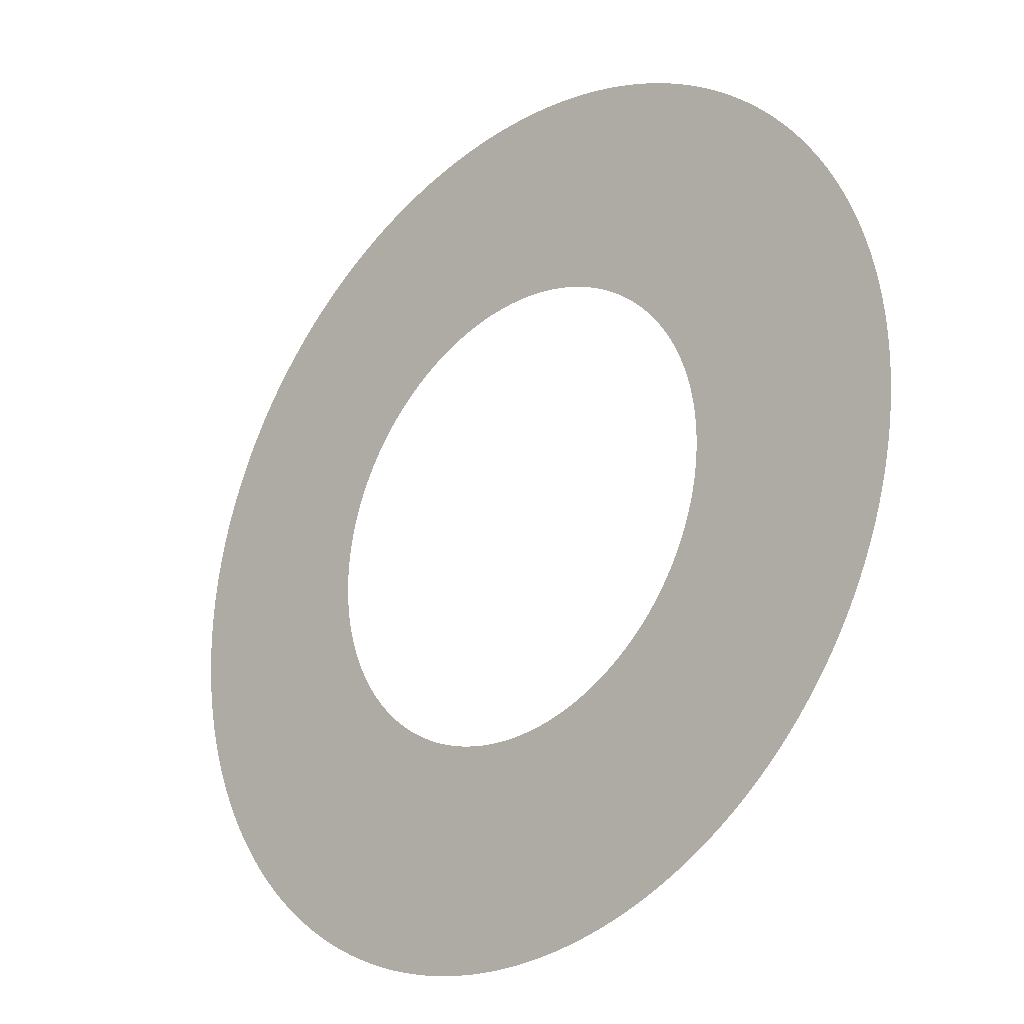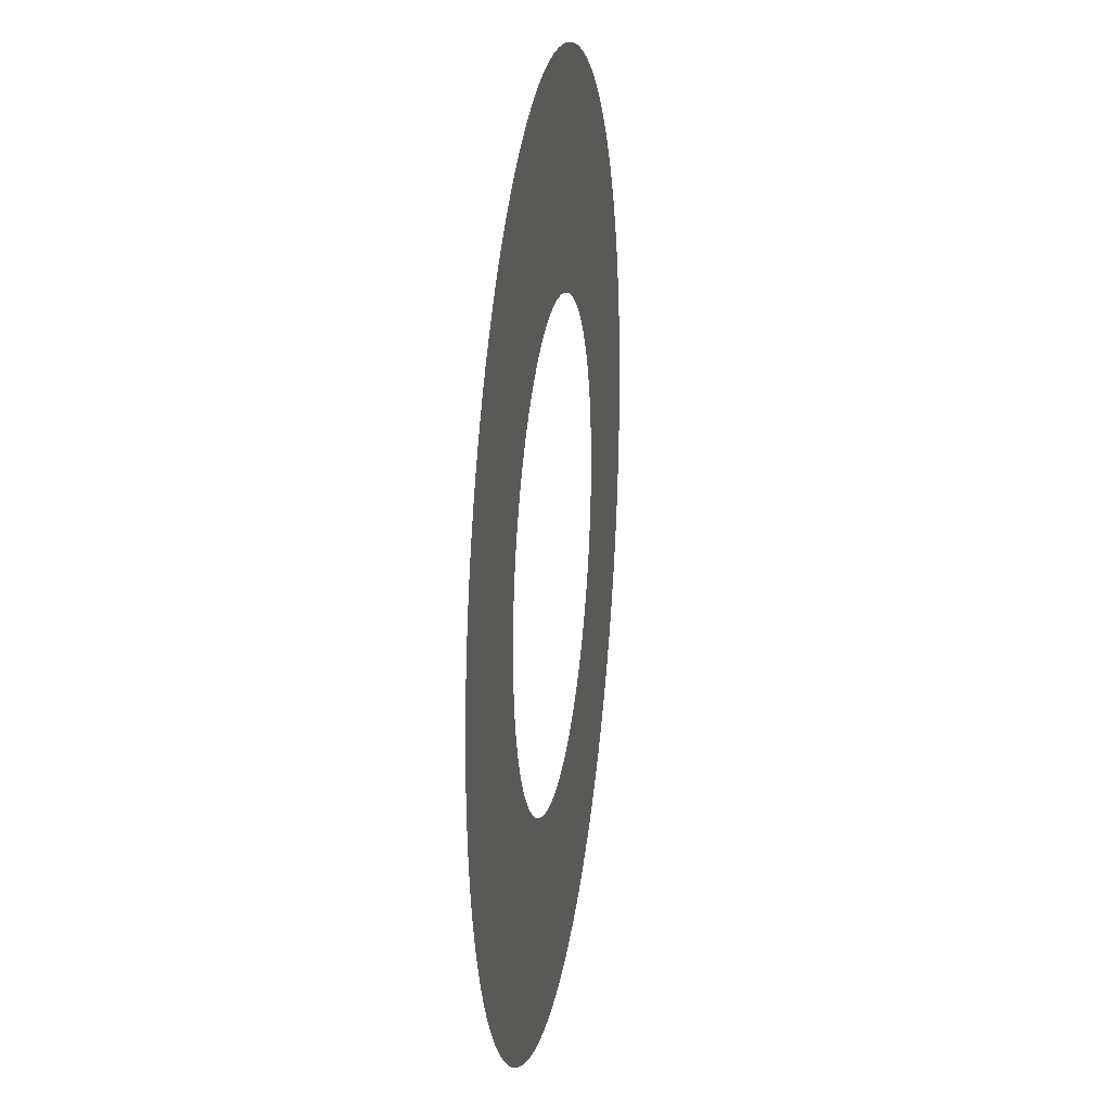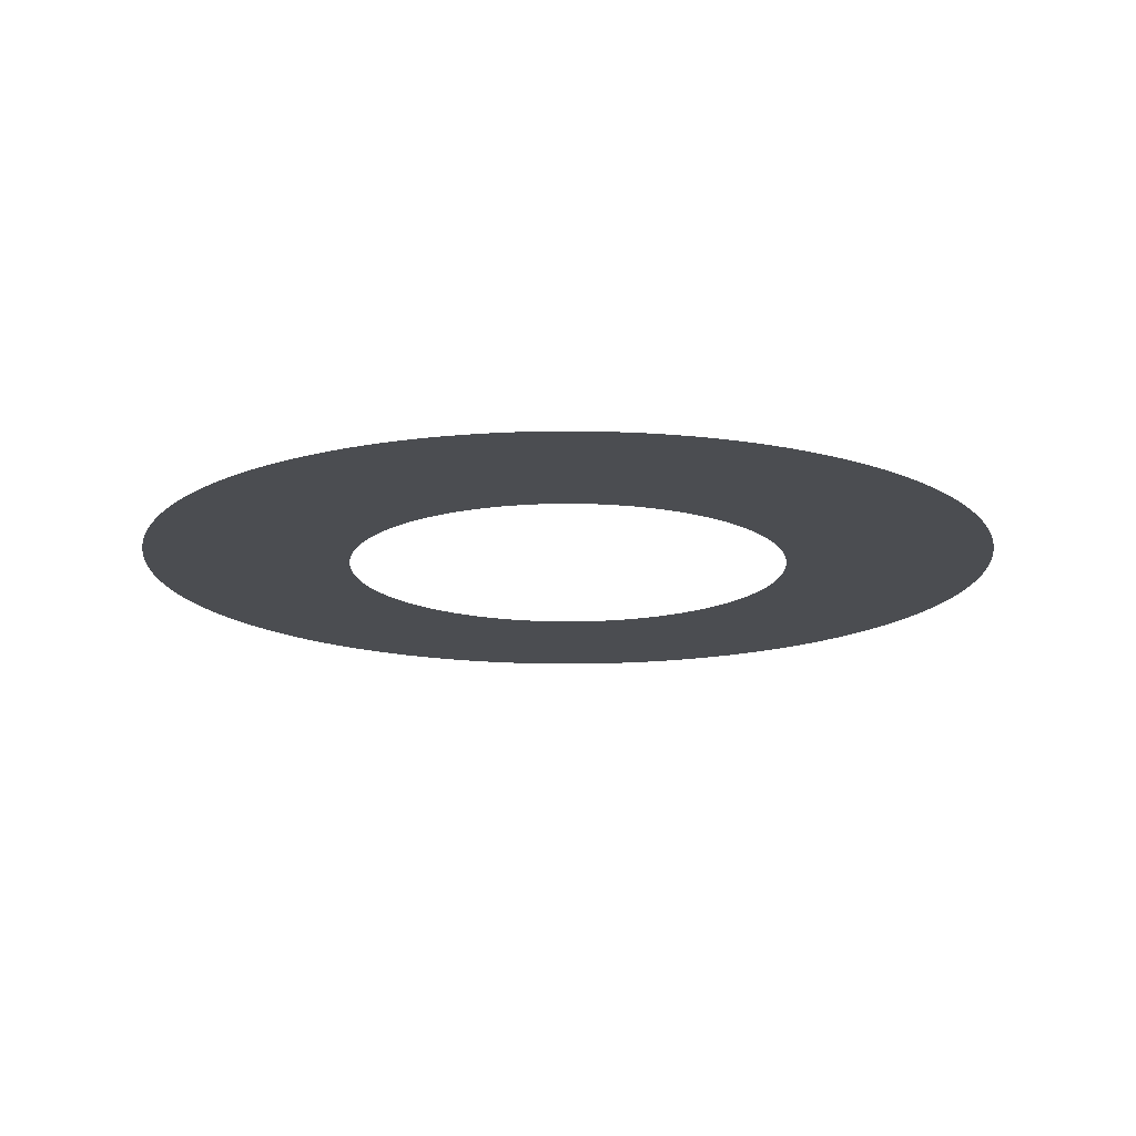
<metadata>
{"format":"obj","ext":"obj","renderer":"f3d","projection":"perspective","resolution":1024,"background":"white","views":[{"elev":-26.1,"azim":-135.9,"up":"+Z"},{"elev":21.4,"azim":98.5,"up":"+Z"},{"elev":-15.6,"azim":151.0,"up":"+Y"}]}
</metadata>
<code>
o Círculo
v -0 0 -1.49
v -0.03656 0 -1.489
v -0.07309 0 -1.488
v -0.1096 0 -1.486
v -0.146 0 -1.482
v -0.1823 0 -1.478
v -0.2186 0 -1.474
v -0.2547 0 -1.468
v -0.2906 0 -1.461
v -0.3264 0 -1.453
v -0.362 0 -1.445
v -0.3973 0 -1.436
v -0.4324 0 -1.425
v -0.4673 0 -1.414
v -0.5018 0 -1.403
v -0.5361 0 -1.39
v -0.5701 0 -1.376
v -0.6037 0 -1.362
v -0.6369 0 -1.347
v -0.6698 0 -1.331
v -0.7022 0 -1.314
v -0.7342 0 -1.296
v -0.7658 0 -1.278
v -0.7969 0 -1.259
v -0.8276 0 -1.239
v -0.8577 0 -1.218
v -0.8874 0 -1.196
v -0.9165 0 -1.174
v -0.945 0 -1.151
v -0.973 0 -1.128
v -1 0 -1.104
v -1.027 0 -1.079
v -1.053 0 -1.053
v -1.079 0 -1.027
v -1.104 0 -1
v -1.128 0 -0.973
v -1.151 0 -0.945
v -1.174 0 -0.9165
v -1.196 0 -0.8874
v -1.218 0 -0.8577
v -1.239 0 -0.8276
v -1.259 0 -0.7969
v -1.278 0 -0.7658
v -1.296 0 -0.7342
v -1.314 0 -0.7022
v -1.331 0 -0.6698
v -1.347 0 -0.6369
v -1.362 0 -0.6037
v -1.376 0 -0.5701
v -1.39 0 -0.5361
v -1.403 0 -0.5018
v -1.414 0 -0.4673
v -1.425 0 -0.4324
v -1.436 0 -0.3973
v -1.445 0 -0.362
v -1.453 0 -0.3264
v -1.461 0 -0.2906
v -1.468 0 -0.2547
v -1.474 0 -0.2186
v -1.478 0 -0.1823
v -1.482 0 -0.146
v -1.486 0 -0.1096
v -1.488 0 -0.07309
v -1.489 0 -0.03656
v -1.49 0 0
v -1.489 0 0.03656
v -1.488 0 0.07309
v -1.486 0 0.1096
v -1.482 0 0.146
v -1.478 0 0.1823
v -1.474 0 0.2186
v -1.468 0 0.2547
v -1.461 0 0.2906
v -1.453 0 0.3264
v -1.445 0 0.362
v -1.436 0 0.3973
v -1.425 0 0.4324
v -1.414 0 0.4673
v -1.403 0 0.5018
v -1.39 0 0.5361
v -1.376 0 0.5701
v -1.362 0 0.6037
v -1.347 0 0.6369
v -1.331 0 0.6698
v -1.314 0 0.7022
v -1.296 0 0.7342
v -1.278 0 0.7658
v -1.259 0 0.7969
v -1.239 0 0.8276
v -1.218 0 0.8577
v -1.196 0 0.8874
v -1.174 0 0.9165
v -1.151 0 0.945
v -1.128 0 0.973
v -1.104 0 1
v -1.079 0 1.027
v -1.053 0 1.053
v -1.027 0 1.079
v -1 0 1.104
v -0.973 0 1.128
v -0.945 0 1.151
v -0.9165 0 1.174
v -0.8874 0 1.196
v -0.8577 0 1.218
v -0.8276 0 1.239
v -0.7969 0 1.259
v -0.7658 0 1.278
v -0.7342 0 1.296
v -0.7022 0 1.314
v -0.6698 0 1.331
v -0.6369 0 1.347
v -0.6037 0 1.362
v -0.5701 0 1.376
v -0.5361 0 1.39
v -0.5018 0 1.403
v -0.4673 0 1.414
v -0.4324 0 1.425
v -0.3973 0 1.436
v -0.362 0 1.445
v -0.3264 0 1.453
v -0.2906 0 1.461
v -0.2547 0 1.468
v -0.2186 0 1.474
v -0.1823 0 1.478
v -0.146 0 1.482
v -0.1096 0 1.486
v -0.07309 0 1.488
v -0.03656 0 1.489
v -0 0 1.49
v 0.03656 0 1.489
v 0.07309 0 1.488
v 0.1096 0 1.486
v 0.146 0 1.482
v 0.1823 0 1.478
v 0.2186 0 1.474
v 0.2547 0 1.468
v 0.2906 0 1.461
v 0.3264 0 1.453
v 0.362 0 1.445
v 0.3973 0 1.436
v 0.4324 0 1.425
v 0.4673 0 1.414
v 0.5018 0 1.403
v 0.5361 0 1.39
v 0.5701 0 1.376
v 0.6037 0 1.362
v 0.6369 0 1.347
v 0.6698 0 1.331
v 0.7022 0 1.314
v 0.7342 0 1.296
v 0.7658 0 1.278
v 0.7969 0 1.259
v 0.8276 0 1.239
v 0.8577 0 1.218
v 0.8874 0 1.196
v 0.9165 0 1.174
v 0.945 0 1.151
v 0.973 0 1.128
v 1 0 1.104
v 1.027 0 1.079
v 1.053 0 1.053
v 1.079 0 1.027
v 1.104 0 1
v 1.128 0 0.973
v 1.151 0 0.945
v 1.174 0 0.9165
v 1.196 0 0.8874
v 1.218 0 0.8577
v 1.239 0 0.8276
v 1.259 0 0.7969
v 1.278 0 0.7658
v 1.296 0 0.7342
v 1.314 0 0.7022
v 1.331 0 0.6698
v 1.347 0 0.6369
v 1.362 0 0.6037
v 1.376 0 0.5701
v 1.39 0 0.5361
v 1.403 0 0.5018
v 1.414 0 0.4673
v 1.425 0 0.4324
v 1.436 0 0.3973
v 1.445 0 0.362
v 1.453 0 0.3264
v 1.461 0 0.2906
v 1.468 0 0.2547
v 1.474 0 0.2186
v 1.478 0 0.1823
v 1.482 0 0.146
v 1.486 0 0.1096
v 1.488 0 0.07309
v 1.489 0 0.03656
v 1.49 0 0
v 1.489 0 -0.03656
v 1.488 0 -0.07309
v 1.486 0 -0.1096
v 1.482 0 -0.146
v 1.478 0 -0.1823
v 1.474 0 -0.2186
v 1.468 0 -0.2547
v 1.461 0 -0.2906
v 1.453 0 -0.3264
v 1.445 0 -0.362
v 1.436 0 -0.3973
v 1.425 0 -0.4324
v 1.414 0 -0.4673
v 1.403 0 -0.5018
v 1.39 0 -0.5361
v 1.376 0 -0.5701
v 1.362 0 -0.6037
v 1.347 0 -0.6369
v 1.331 0 -0.6698
v 1.314 0 -0.7022
v 1.296 0 -0.7342
v 1.278 0 -0.7658
v 1.259 0 -0.7969
v 1.239 0 -0.8276
v 1.218 0 -0.8577
v 1.196 0 -0.8874
v 1.174 0 -0.9165
v 1.151 0 -0.945
v 1.128 0 -0.973
v 1.104 0 -1
v 1.079 0 -1.027
v 1.053 0 -1.053
v 1.027 0 -1.079
v 1 0 -1.104
v 0.973 0 -1.128
v 0.945 0 -1.151
v 0.9165 0 -1.174
v 0.8874 0 -1.196
v 0.8577 0 -1.218
v 0.8276 0 -1.239
v 0.7969 0 -1.259
v 0.7658 0 -1.278
v 0.7342 0 -1.296
v 0.7022 0 -1.314
v 0.6698 0 -1.331
v 0.6369 0 -1.347
v 0.6037 0 -1.362
v 0.5701 0 -1.376
v 0.5361 0 -1.39
v 0.5018 0 -1.403
v 0.4673 0 -1.414
v 0.4324 0 -1.425
v 0.3973 0 -1.436
v 0.362 0 -1.445
v 0.3264 0 -1.453
v 0.2906 0 -1.461
v 0.2547 0 -1.468
v 0.2186 0 -1.474
v 0.1823 0 -1.478
v 0.146 0 -1.482
v 0.1096 0 -1.486
v 0.07309 0 -1.488
v 0.03656 0 -1.489
v -0 0 -2.871
v -0.07046 0 -2.87
v -0.1409 0 -2.868
v -0.2112 0 -2.863
v -0.2814 0 -2.857
v -0.3515 0 -2.85
v -0.4213 0 -2.84
v -0.4909 0 -2.829
v -0.5601 0 -2.816
v -0.6291 0 -2.801
v -0.6976 0 -2.785
v -0.7658 0 -2.767
v -0.8334 0 -2.748
v -0.9006 0 -2.726
v -0.9673 0 -2.703
v -1.033 0 -2.679
v -1.099 0 -2.653
v -1.164 0 -2.625
v -1.228 0 -2.595
v -1.291 0 -2.565
v -1.353 0 -2.532
v -1.415 0 -2.498
v -1.476 0 -2.463
v -1.536 0 -2.426
v -1.595 0 -2.387
v -1.653 0 -2.347
v -1.71 0 -2.306
v -1.766 0 -2.263
v -1.821 0 -2.219
v -1.875 0 -2.174
v -1.928 0 -2.127
v -1.98 0 -2.079
v -2.03 0 -2.03
v -2.079 0 -1.98
v -2.127 0 -1.928
v -2.174 0 -1.875
v -2.219 0 -1.821
v -2.263 0 -1.766
v -2.306 0 -1.71
v -2.347 0 -1.653
v -2.387 0 -1.595
v -2.426 0 -1.536
v -2.463 0 -1.476
v -2.498 0 -1.415
v -2.532 0 -1.353
v -2.565 0 -1.291
v -2.595 0 -1.228
v -2.625 0 -1.164
v -2.653 0 -1.099
v -2.679 0 -1.033
v -2.703 0 -0.9673
v -2.726 0 -0.9006
v -2.748 0 -0.8334
v -2.767 0 -0.7658
v -2.785 0 -0.6976
v -2.801 0 -0.6291
v -2.816 0 -0.5601
v -2.829 0 -0.4909
v -2.84 0 -0.4213
v -2.85 0 -0.3515
v -2.857 0 -0.2814
v -2.863 0 -0.2112
v -2.868 0 -0.1409
v -2.87 0 -0.07046
v -2.871 0 0
v -2.87 0 0.07046
v -2.868 0 0.1409
v -2.863 0 0.2112
v -2.857 0 0.2814
v -2.85 0 0.3515
v -2.84 0 0.4213
v -2.829 0 0.4909
v -2.816 0 0.5601
v -2.801 0 0.6291
v -2.785 0 0.6976
v -2.767 0 0.7658
v -2.748 0 0.8334
v -2.726 0 0.9006
v -2.703 0 0.9673
v -2.679 0 1.033
v -2.653 0 1.099
v -2.625 0 1.164
v -2.595 0 1.228
v -2.565 0 1.291
v -2.532 0 1.353
v -2.498 0 1.415
v -2.463 0 1.476
v -2.426 0 1.536
v -2.387 0 1.595
v -2.347 0 1.653
v -2.306 0 1.71
v -2.263 0 1.766
v -2.219 0 1.821
v -2.174 0 1.875
v -2.127 0 1.928
v -2.079 0 1.98
v -2.03 0 2.03
v -1.98 0 2.079
v -1.928 0 2.127
v -1.875 0 2.174
v -1.821 0 2.219
v -1.766 0 2.263
v -1.71 0 2.306
v -1.653 0 2.347
v -1.595 0 2.387
v -1.536 0 2.426
v -1.476 0 2.463
v -1.415 0 2.498
v -1.353 0 2.532
v -1.291 0 2.565
v -1.228 0 2.595
v -1.164 0 2.625
v -1.099 0 2.653
v -1.033 0 2.679
v -0.9673 0 2.703
v -0.9006 0 2.726
v -0.8334 0 2.748
v -0.7658 0 2.767
v -0.6976 0 2.785
v -0.6291 0 2.801
v -0.5601 0 2.816
v -0.4909 0 2.829
v -0.4213 0 2.84
v -0.3515 0 2.85
v -0.2814 0 2.857
v -0.2112 0 2.863
v -0.1409 0 2.868
v -0.07046 0 2.87
v -0 0 2.871
v 0.07046 0 2.87
v 0.1409 0 2.868
v 0.2112 0 2.863
v 0.2814 0 2.857
v 0.3515 0 2.85
v 0.4213 0 2.84
v 0.4909 0 2.829
v 0.5601 0 2.816
v 0.6291 0 2.801
v 0.6976 0 2.785
v 0.7658 0 2.767
v 0.8334 0 2.748
v 0.9006 0 2.726
v 0.9673 0 2.703
v 1.033 0 2.679
v 1.099 0 2.653
v 1.164 0 2.625
v 1.228 0 2.595
v 1.291 0 2.565
v 1.353 0 2.532
v 1.415 0 2.498
v 1.476 0 2.463
v 1.536 0 2.426
v 1.595 0 2.387
v 1.653 0 2.347
v 1.71 0 2.306
v 1.766 0 2.263
v 1.821 0 2.219
v 1.875 0 2.174
v 1.928 0 2.127
v 1.98 0 2.079
v 2.03 0 2.03
v 2.079 0 1.98
v 2.127 0 1.928
v 2.174 0 1.875
v 2.219 0 1.821
v 2.263 0 1.766
v 2.306 0 1.71
v 2.347 0 1.653
v 2.387 0 1.595
v 2.426 0 1.536
v 2.463 0 1.476
v 2.498 0 1.415
v 2.532 0 1.353
v 2.565 0 1.291
v 2.595 0 1.228
v 2.625 0 1.164
v 2.653 0 1.099
v 2.679 0 1.033
v 2.703 0 0.9673
v 2.726 0 0.9006
v 2.748 0 0.8334
v 2.767 0 0.7658
v 2.785 0 0.6976
v 2.801 0 0.6291
v 2.816 0 0.5601
v 2.829 0 0.4909
v 2.84 0 0.4213
v 2.85 0 0.3515
v 2.857 0 0.2814
v 2.863 0 0.2112
v 2.868 0 0.1409
v 2.87 0 0.07046
v 2.871 0 0
v 2.87 0 -0.07046
v 2.868 0 -0.1409
v 2.863 0 -0.2112
v 2.857 0 -0.2814
v 2.85 0 -0.3515
v 2.84 0 -0.4213
v 2.829 0 -0.4909
v 2.816 0 -0.5601
v 2.801 0 -0.6291
v 2.785 0 -0.6976
v 2.767 0 -0.7658
v 2.748 0 -0.8334
v 2.726 0 -0.9006
v 2.703 0 -0.9673
v 2.679 0 -1.033
v 2.653 0 -1.099
v 2.625 0 -1.164
v 2.595 0 -1.228
v 2.565 0 -1.291
v 2.532 0 -1.353
v 2.498 0 -1.415
v 2.463 0 -1.476
v 2.426 0 -1.536
v 2.387 0 -1.595
v 2.347 0 -1.653
v 2.306 0 -1.71
v 2.263 0 -1.766
v 2.219 0 -1.821
v 2.174 0 -1.875
v 2.127 0 -1.928
v 2.079 0 -1.98
v 2.03 0 -2.03
v 1.98 0 -2.079
v 1.928 0 -2.127
v 1.875 0 -2.174
v 1.821 0 -2.219
v 1.766 0 -2.263
v 1.71 0 -2.306
v 1.653 0 -2.347
v 1.595 0 -2.387
v 1.536 0 -2.426
v 1.476 0 -2.463
v 1.415 0 -2.498
v 1.353 0 -2.532
v 1.291 0 -2.565
v 1.228 0 -2.595
v 1.164 0 -2.625
v 1.099 0 -2.653
v 1.033 0 -2.679
v 0.9673 0 -2.703
v 0.9006 0 -2.726
v 0.8334 0 -2.748
v 0.7658 0 -2.767
v 0.6976 0 -2.785
v 0.6291 0 -2.801
v 0.5601 0 -2.816
v 0.4909 0 -2.829
v 0.4213 0 -2.84
v 0.3515 0 -2.85
v 0.2814 0 -2.857
v 0.2112 0 -2.863
v 0.1409 0 -2.868
v 0.07046 0 -2.87
f 194 449 450
f 90 345 346
f 195 450 451
f 91 346 347
f 196 451 452
f 92 347 348
f 197 452 453
f 92 349 93
f 197 454 198
f 93 350 94
f 198 455 199
f 95 350 351
f 200 455 456
f 95 352 96
f 200 457 201
f 97 352 353
f 202 457 458
f 98 353 354
f 202 459 203
f 98 355 99
f 203 460 204
f 100 355 356
f 205 460 461
f 100 357 101
f 205 462 206
f 102 357 358
f 206 463 207
f 102 359 103
f 207 464 208
f 103 360 104
f 208 465 209
f 105 360 361
f 210 465 466
f 106 361 362
f 1 258 2
f 210 467 211
f 107 362 363
f 3 258 259
f 211 468 212
f 107 364 108
f 3 260 4
f 213 468 469
f 108 365 109
f 5 260 261
f 213 470 214
f 110 365 366
f 6 261 262
f 214 471 215
f 111 366 367
f 6 263 7
f 215 472 216
f 112 367 368
f 8 263 264
f 216 473 217
f 112 369 113
f 8 265 9
f 218 473 474
f 114 369 370
f 10 265 266
f 219 474 475
f 114 371 115
f 11 266 267
f 220 475 476
f 115 372 116
f 11 268 12
f 220 477 221
f 116 373 117
f 13 268 269
f 221 478 222
f 117 374 118
f 14 269 270
f 223 478 479
f 118 375 119
f 14 271 15
f 223 480 224
f 119 376 120
f 15 272 16
f 225 480 481
f 120 377 121
f 16 273 17
f 226 481 482
f 122 377 378
f 18 273 274
f 226 483 227
f 122 379 123
f 18 275 19
f 228 483 484
f 123 380 124
f 19 276 20
f 228 485 229
f 124 381 125
f 21 276 277
f 230 485 486
f 125 382 126
f 21 278 22
f 230 487 231
f 127 382 383
f 22 279 23
f 231 488 232
f 127 384 128
f 23 280 24
f 233 488 489
f 128 385 129
f 24 281 25
f 234 489 490
f 130 385 386
f 26 281 282
f 235 490 491
f 130 387 131
f 27 282 283
f 235 492 236
f 131 388 132
f 28 283 284
f 236 493 237
f 132 389 133
f 28 285 29
f 238 493 494
f 133 390 134
f 29 286 30
f 239 494 495
f 134 391 135
f 31 286 287
f 240 495 496
f 136 391 392
f 31 288 32
f 240 497 241
f 136 393 137
f 33 288 289
f 242 497 498
f 138 393 394
f 34 289 290
f 242 499 243
f 139 394 395
f 34 291 35
f 243 500 244
f 139 396 140
f 36 291 292
f 244 501 245
f 141 396 397
f 36 293 37
f 245 502 246
f 142 397 398
f 38 293 294
f 246 503 247
f 142 399 143
f 38 295 39
f 247 504 248
f 143 400 144
f 39 296 40
f 248 505 249
f 144 401 145
f 41 296 297
f 250 505 506
f 146 401 402
f 42 297 298
f 250 507 251
f 146 403 147
f 43 298 299
f 251 508 252
f 147 404 148
f 43 300 44
f 252 509 253
f 149 404 405
f 44 301 45
f 253 510 254
f 149 406 150
f 46 301 302
f 254 511 255
f 150 407 151
f 47 302 303
f 255 512 256
f 151 408 152
f 48 303 304
f 256 257 1
f 152 409 153
f 48 305 49
f 154 409 410
f 50 305 306
f 155 410 411
f 50 307 51
f 156 411 412
f 51 308 52
f 156 413 157
f 52 309 53
f 157 414 158
f 53 310 54
f 159 414 415
f 55 310 311
f 159 416 160
f 55 312 56
f 161 416 417
f 56 313 57
f 162 417 418
f 58 313 314
f 162 419 163
f 58 315 59
f 164 419 420
f 59 316 60
f 164 421 165
f 60 317 61
f 166 421 422
f 61 318 62
f 166 423 167
f 62 319 63
f 167 424 168
f 63 320 64
f 169 424 425
f 65 320 321
f 170 425 426
f 65 322 66
f 171 426 427
f 66 323 67
f 171 428 172
f 67 324 68
f 172 429 173
f 69 324 325
f 174 429 430
f 69 326 70
f 175 430 431
f 70 327 71
f 176 431 432
f 72 327 328
f 176 433 177
f 72 329 73
f 178 433 434
f 73 330 74
f 178 435 179
f 75 330 331
f 180 435 436
f 75 332 76
f 181 436 437
f 77 332 333
f 181 438 182
f 77 334 78
f 183 438 439
f 78 335 79
f 183 440 184
f 79 336 80
f 184 441 185
f 80 337 81
f 185 442 186
f 82 337 338
f 186 443 187
f 82 339 83
f 187 444 188
f 83 340 84
f 188 445 189
f 85 340 341
f 189 446 190
f 85 342 86
f 191 446 447
f 86 343 87
f 191 448 192
f 87 344 88
f 192 449 193
f 88 345 89
f 194 193 449
f 90 89 345
f 195 194 450
f 91 90 346
f 196 195 451
f 92 91 347
f 197 196 452
f 92 348 349
f 197 453 454
f 93 349 350
f 198 454 455
f 95 94 350
f 200 199 455
f 95 351 352
f 200 456 457
f 97 96 352
f 202 201 457
f 98 97 353
f 202 458 459
f 98 354 355
f 203 459 460
f 100 99 355
f 205 204 460
f 100 356 357
f 205 461 462
f 102 101 357
f 206 462 463
f 102 358 359
f 207 463 464
f 103 359 360
f 208 464 465
f 105 104 360
f 210 209 465
f 106 105 361
f 1 257 258
f 210 466 467
f 107 106 362
f 3 2 258
f 211 467 468
f 107 363 364
f 3 259 260
f 213 212 468
f 108 364 365
f 5 4 260
f 213 469 470
f 110 109 365
f 6 5 261
f 214 470 471
f 111 110 366
f 6 262 263
f 215 471 472
f 112 111 367
f 8 7 263
f 216 472 473
f 112 368 369
f 8 264 265
f 218 217 473
f 114 113 369
f 10 9 265
f 219 218 474
f 114 370 371
f 11 10 266
f 220 219 475
f 115 371 372
f 11 267 268
f 220 476 477
f 116 372 373
f 13 12 268
f 221 477 478
f 117 373 374
f 14 13 269
f 223 222 478
f 118 374 375
f 14 270 271
f 223 479 480
f 119 375 376
f 15 271 272
f 225 224 480
f 120 376 377
f 16 272 273
f 226 225 481
f 122 121 377
f 18 17 273
f 226 482 483
f 122 378 379
f 18 274 275
f 228 227 483
f 123 379 380
f 19 275 276
f 228 484 485
f 124 380 381
f 21 20 276
f 230 229 485
f 125 381 382
f 21 277 278
f 230 486 487
f 127 126 382
f 22 278 279
f 231 487 488
f 127 383 384
f 23 279 280
f 233 232 488
f 128 384 385
f 24 280 281
f 234 233 489
f 130 129 385
f 26 25 281
f 235 234 490
f 130 386 387
f 27 26 282
f 235 491 492
f 131 387 388
f 28 27 283
f 236 492 493
f 132 388 389
f 28 284 285
f 238 237 493
f 133 389 390
f 29 285 286
f 239 238 494
f 134 390 391
f 31 30 286
f 240 239 495
f 136 135 391
f 31 287 288
f 240 496 497
f 136 392 393
f 33 32 288
f 242 241 497
f 138 137 393
f 34 33 289
f 242 498 499
f 139 138 394
f 34 290 291
f 243 499 500
f 139 395 396
f 36 35 291
f 244 500 501
f 141 140 396
f 36 292 293
f 245 501 502
f 142 141 397
f 38 37 293
f 246 502 503
f 142 398 399
f 38 294 295
f 247 503 504
f 143 399 400
f 39 295 296
f 248 504 505
f 144 400 401
f 41 40 296
f 250 249 505
f 146 145 401
f 42 41 297
f 250 506 507
f 146 402 403
f 43 42 298
f 251 507 508
f 147 403 404
f 43 299 300
f 252 508 509
f 149 148 404
f 44 300 301
f 253 509 510
f 149 405 406
f 46 45 301
f 254 510 511
f 150 406 407
f 47 46 302
f 255 511 512
f 151 407 408
f 48 47 303
f 256 512 257
f 152 408 409
f 48 304 305
f 154 153 409
f 50 49 305
f 155 154 410
f 50 306 307
f 156 155 411
f 51 307 308
f 156 412 413
f 52 308 309
f 157 413 414
f 53 309 310
f 159 158 414
f 55 54 310
f 159 415 416
f 55 311 312
f 161 160 416
f 56 312 313
f 162 161 417
f 58 57 313
f 162 418 419
f 58 314 315
f 164 163 419
f 59 315 316
f 164 420 421
f 60 316 317
f 166 165 421
f 61 317 318
f 166 422 423
f 62 318 319
f 167 423 424
f 63 319 320
f 169 168 424
f 65 64 320
f 170 169 425
f 65 321 322
f 171 170 426
f 66 322 323
f 171 427 428
f 67 323 324
f 172 428 429
f 69 68 324
f 174 173 429
f 69 325 326
f 175 174 430
f 70 326 327
f 176 175 431
f 72 71 327
f 176 432 433
f 72 328 329
f 178 177 433
f 73 329 330
f 178 434 435
f 75 74 330
f 180 179 435
f 75 331 332
f 181 180 436
f 77 76 332
f 181 437 438
f 77 333 334
f 183 182 438
f 78 334 335
f 183 439 440
f 79 335 336
f 184 440 441
f 80 336 337
f 185 441 442
f 82 81 337
f 186 442 443
f 82 338 339
f 187 443 444
f 83 339 340
f 188 444 445
f 85 84 340
f 189 445 446
f 85 341 342
f 191 190 446
f 86 342 343
f 191 447 448
f 87 343 344
f 192 448 449
f 88 344 345

</code>
